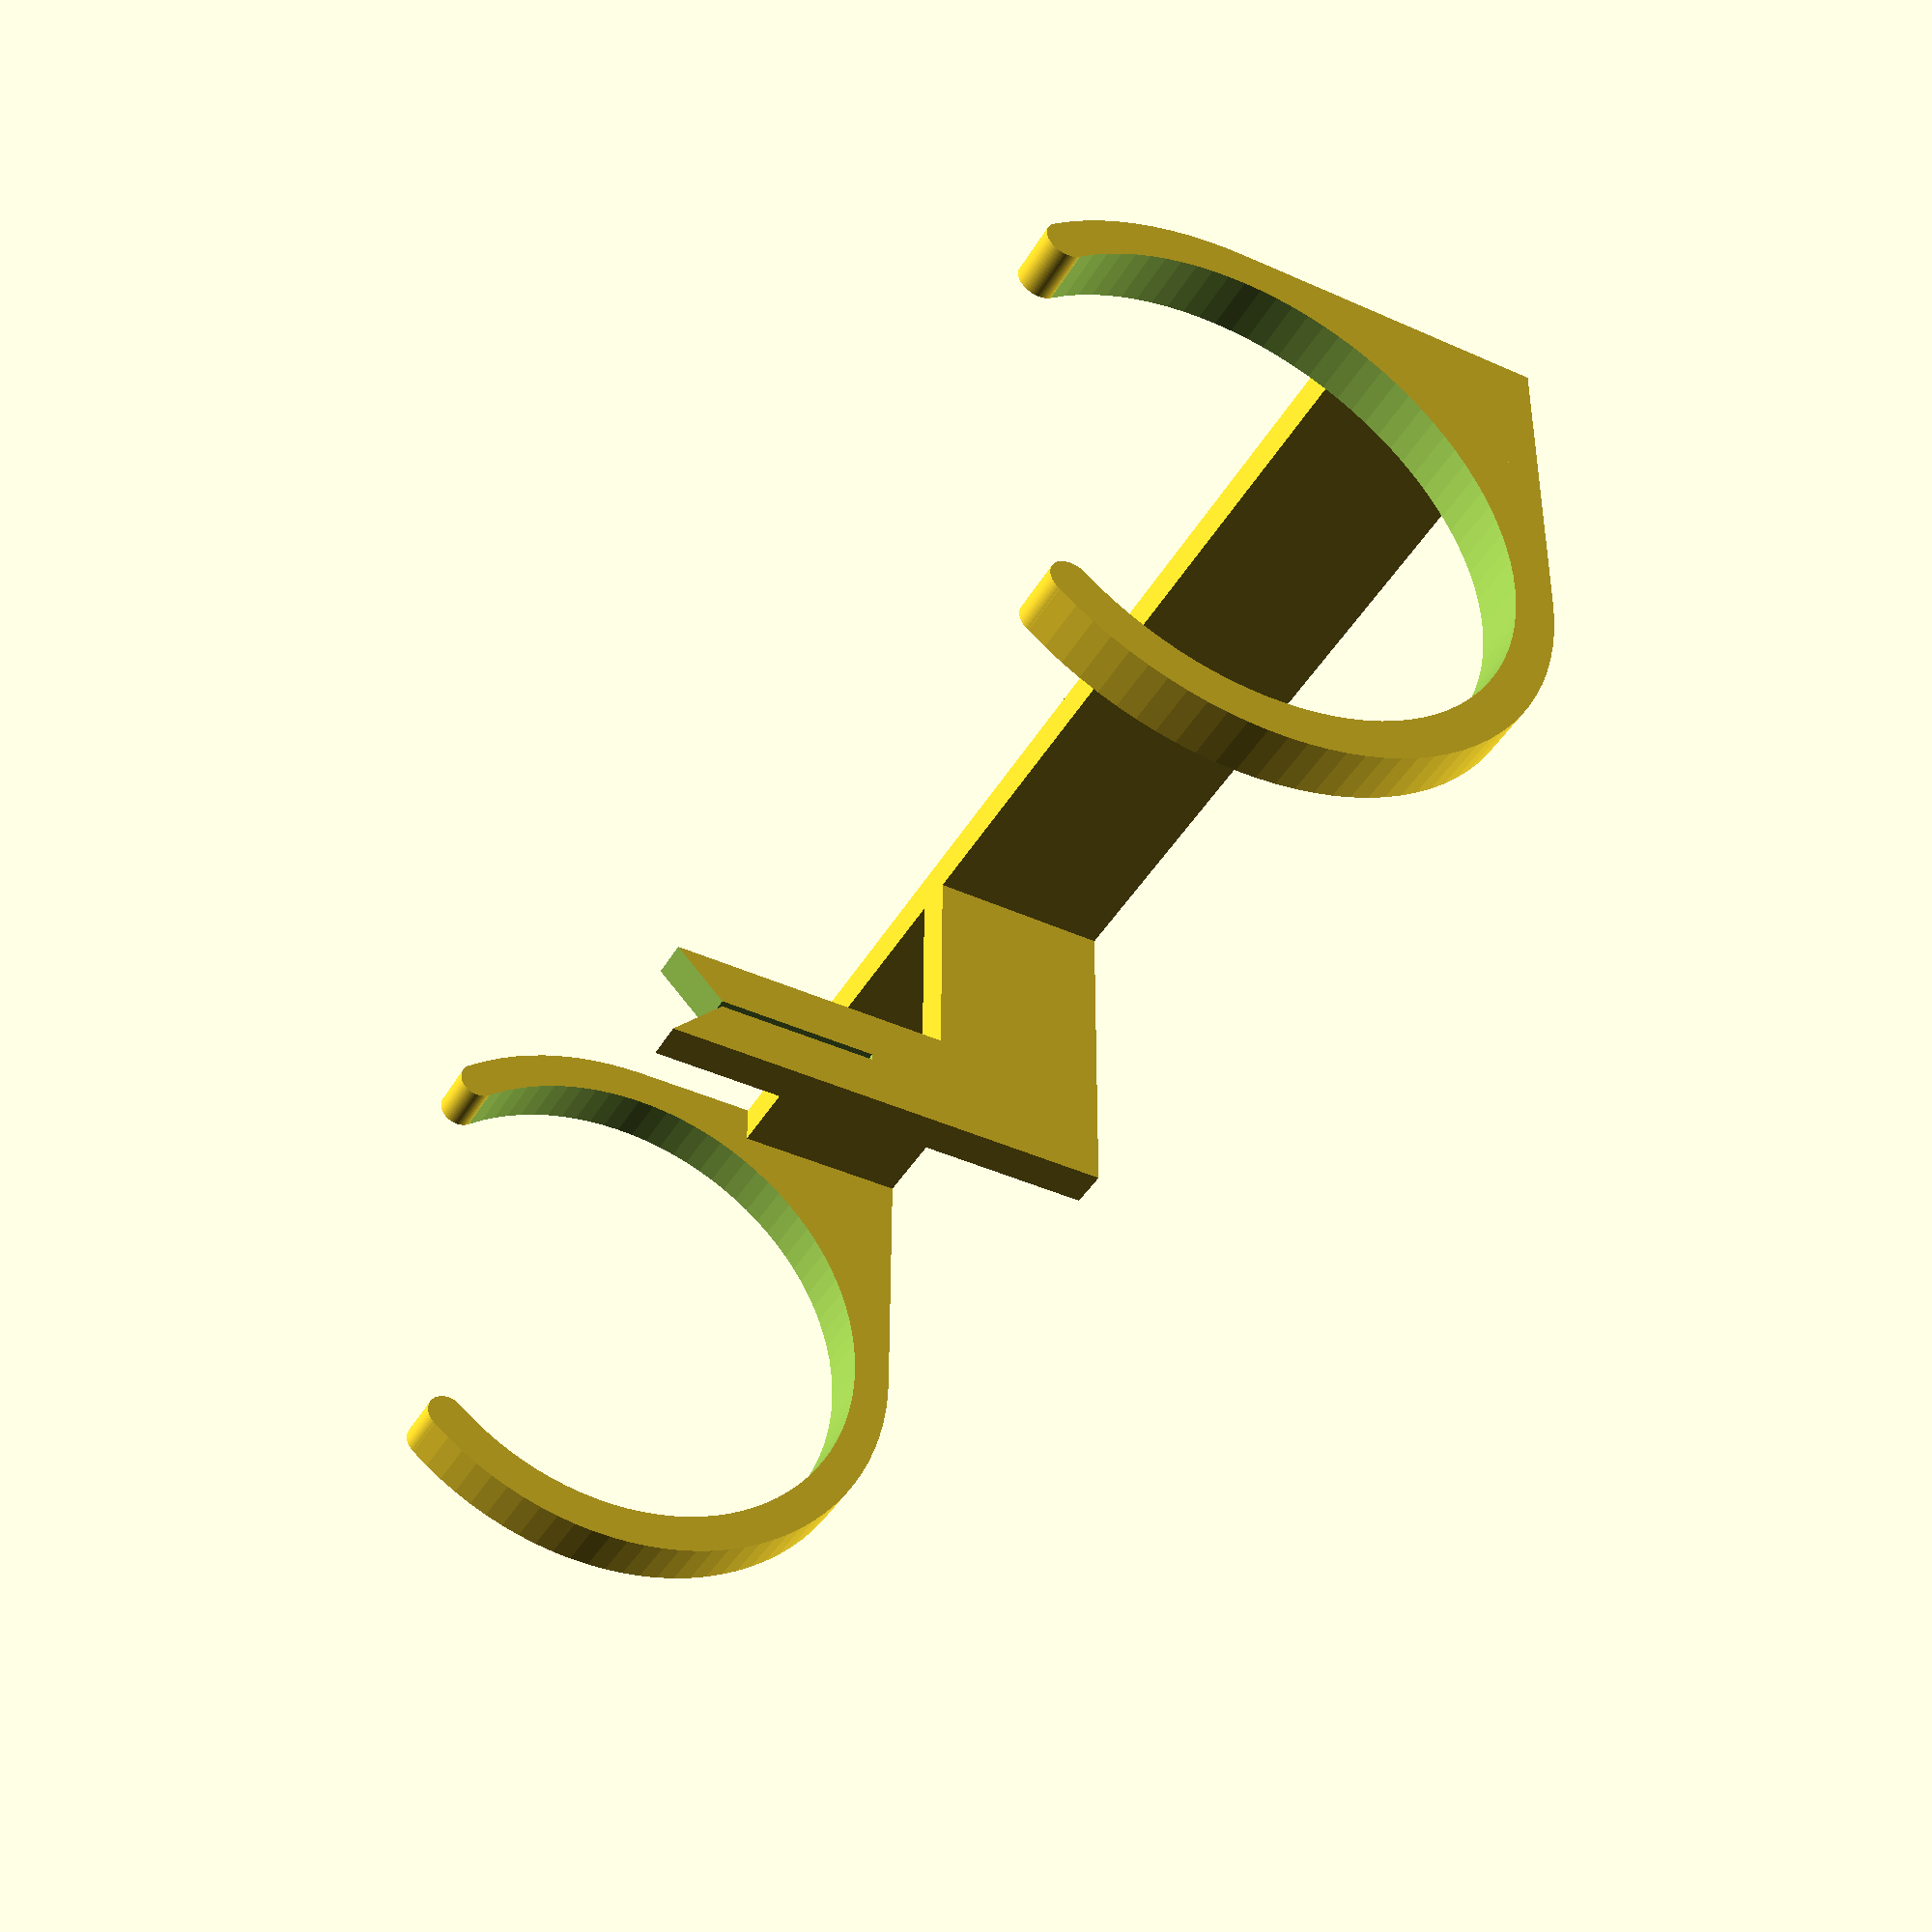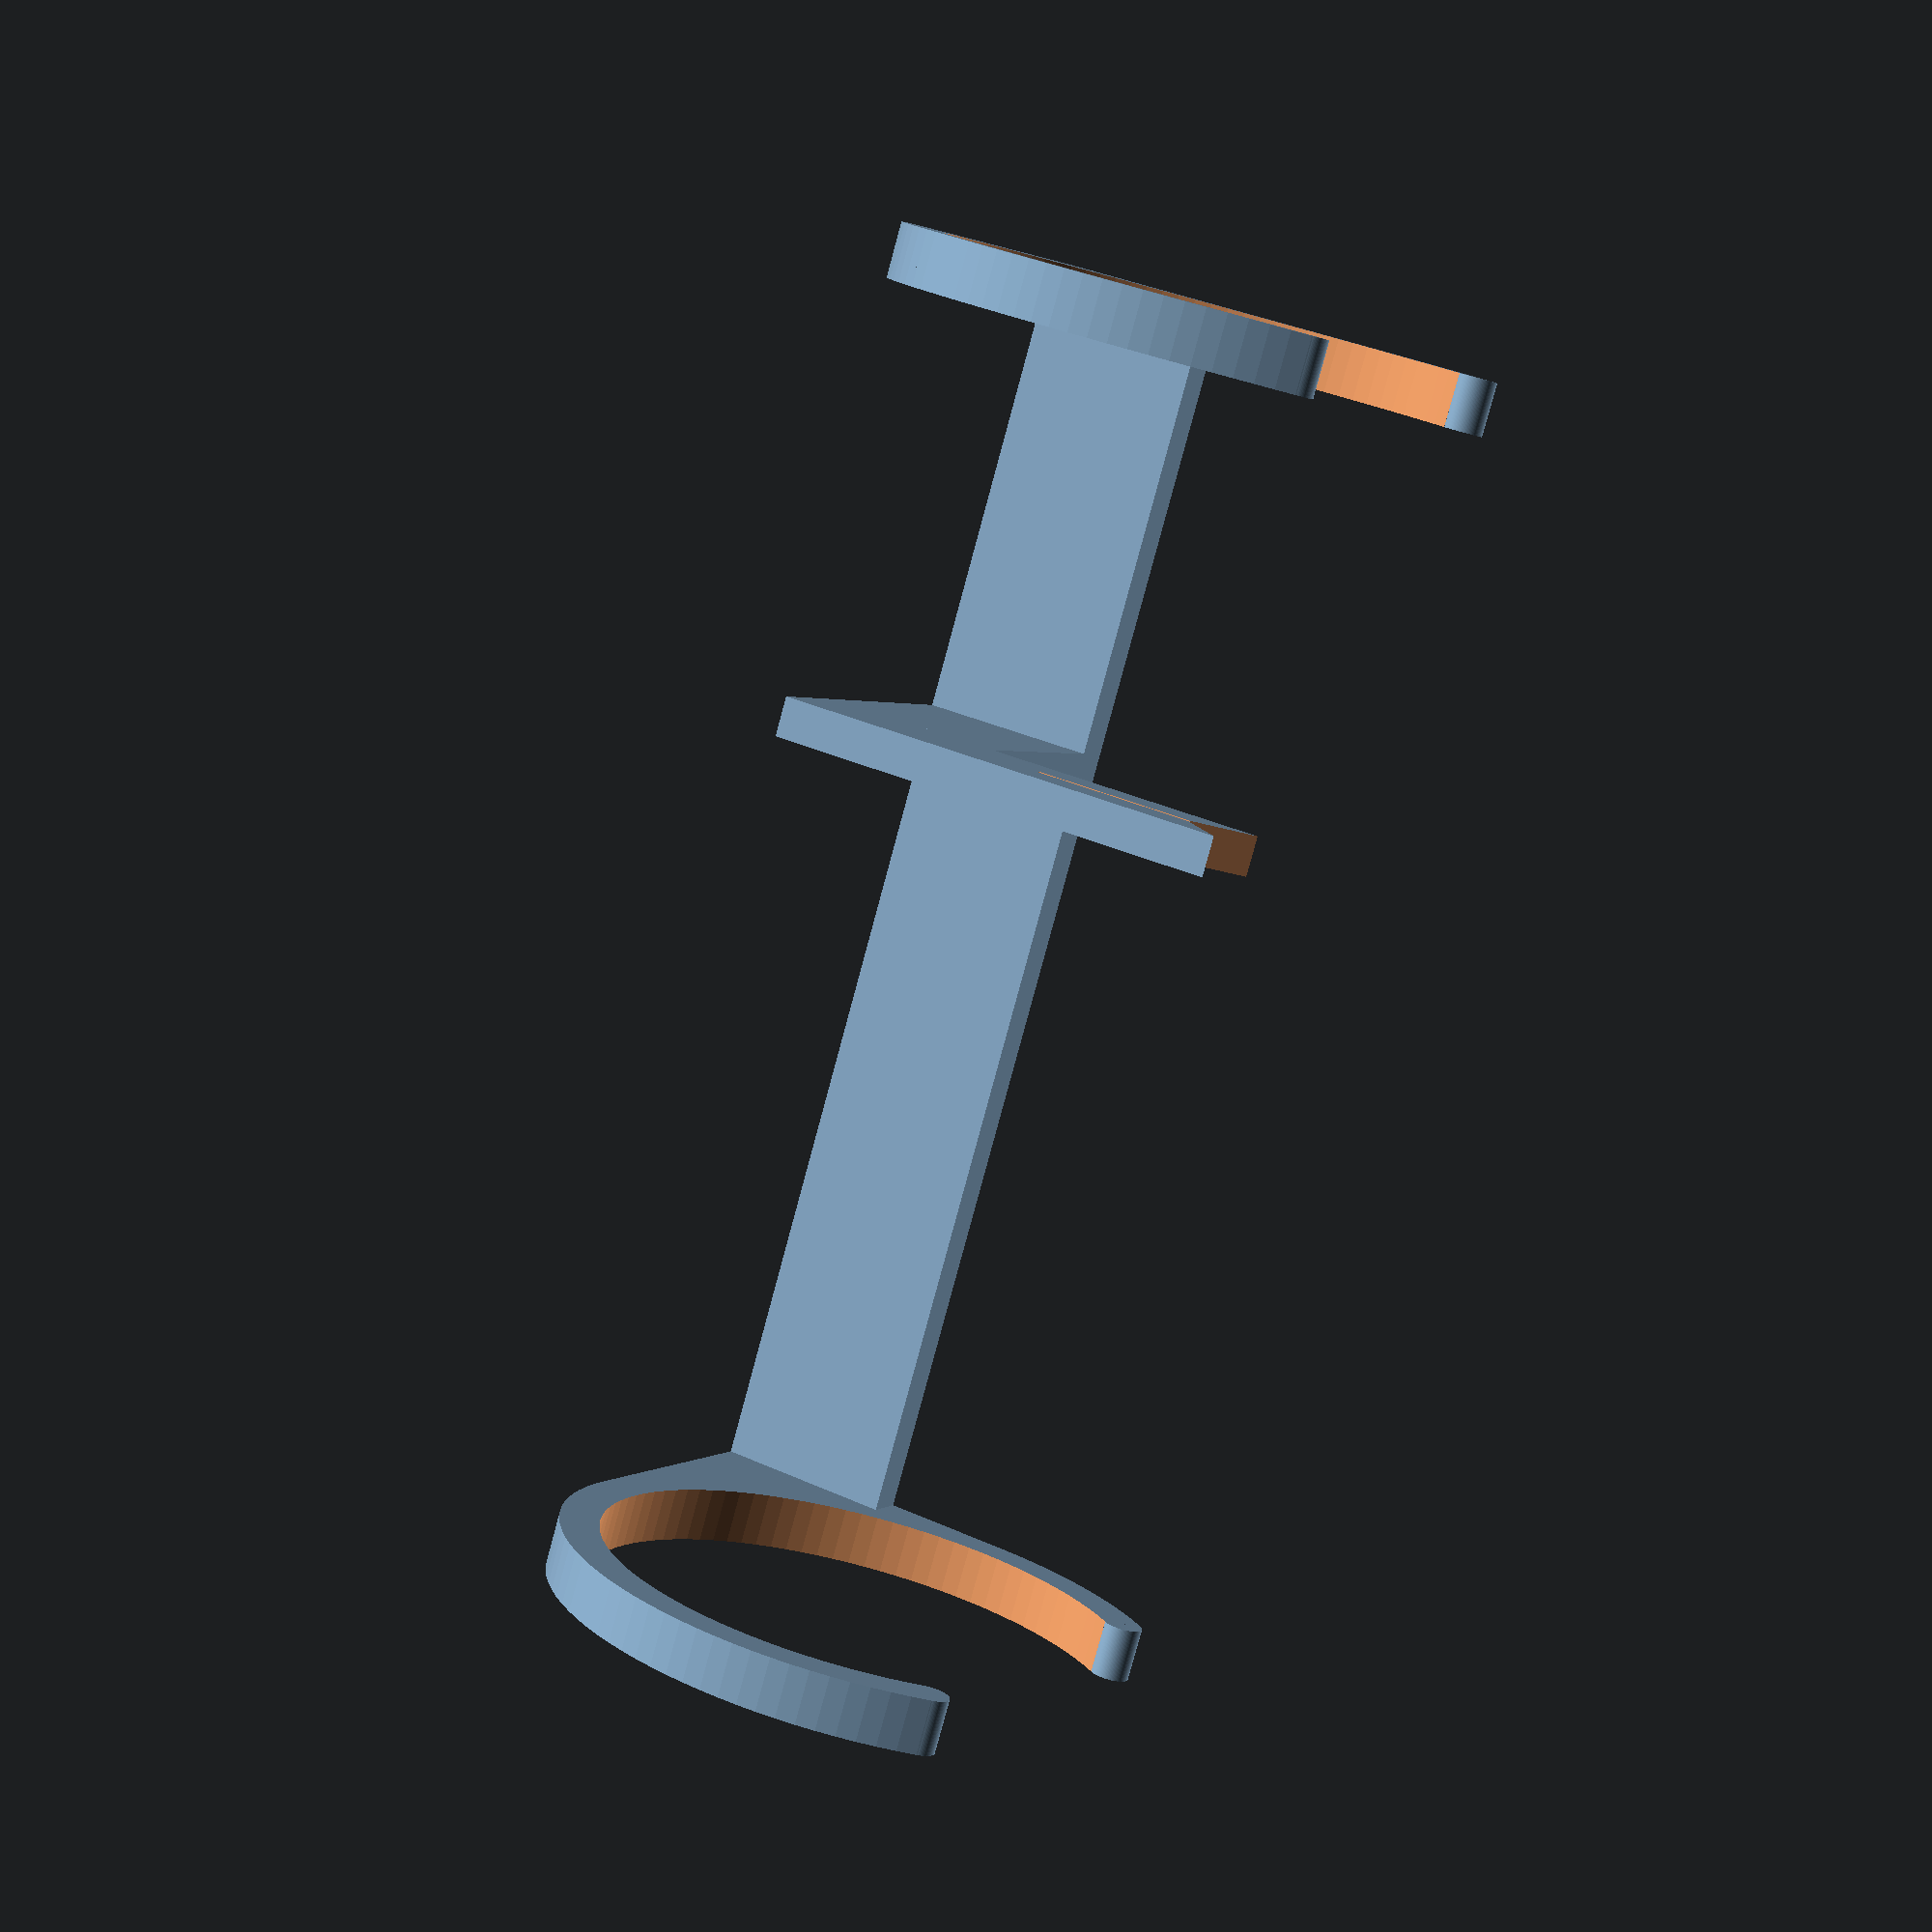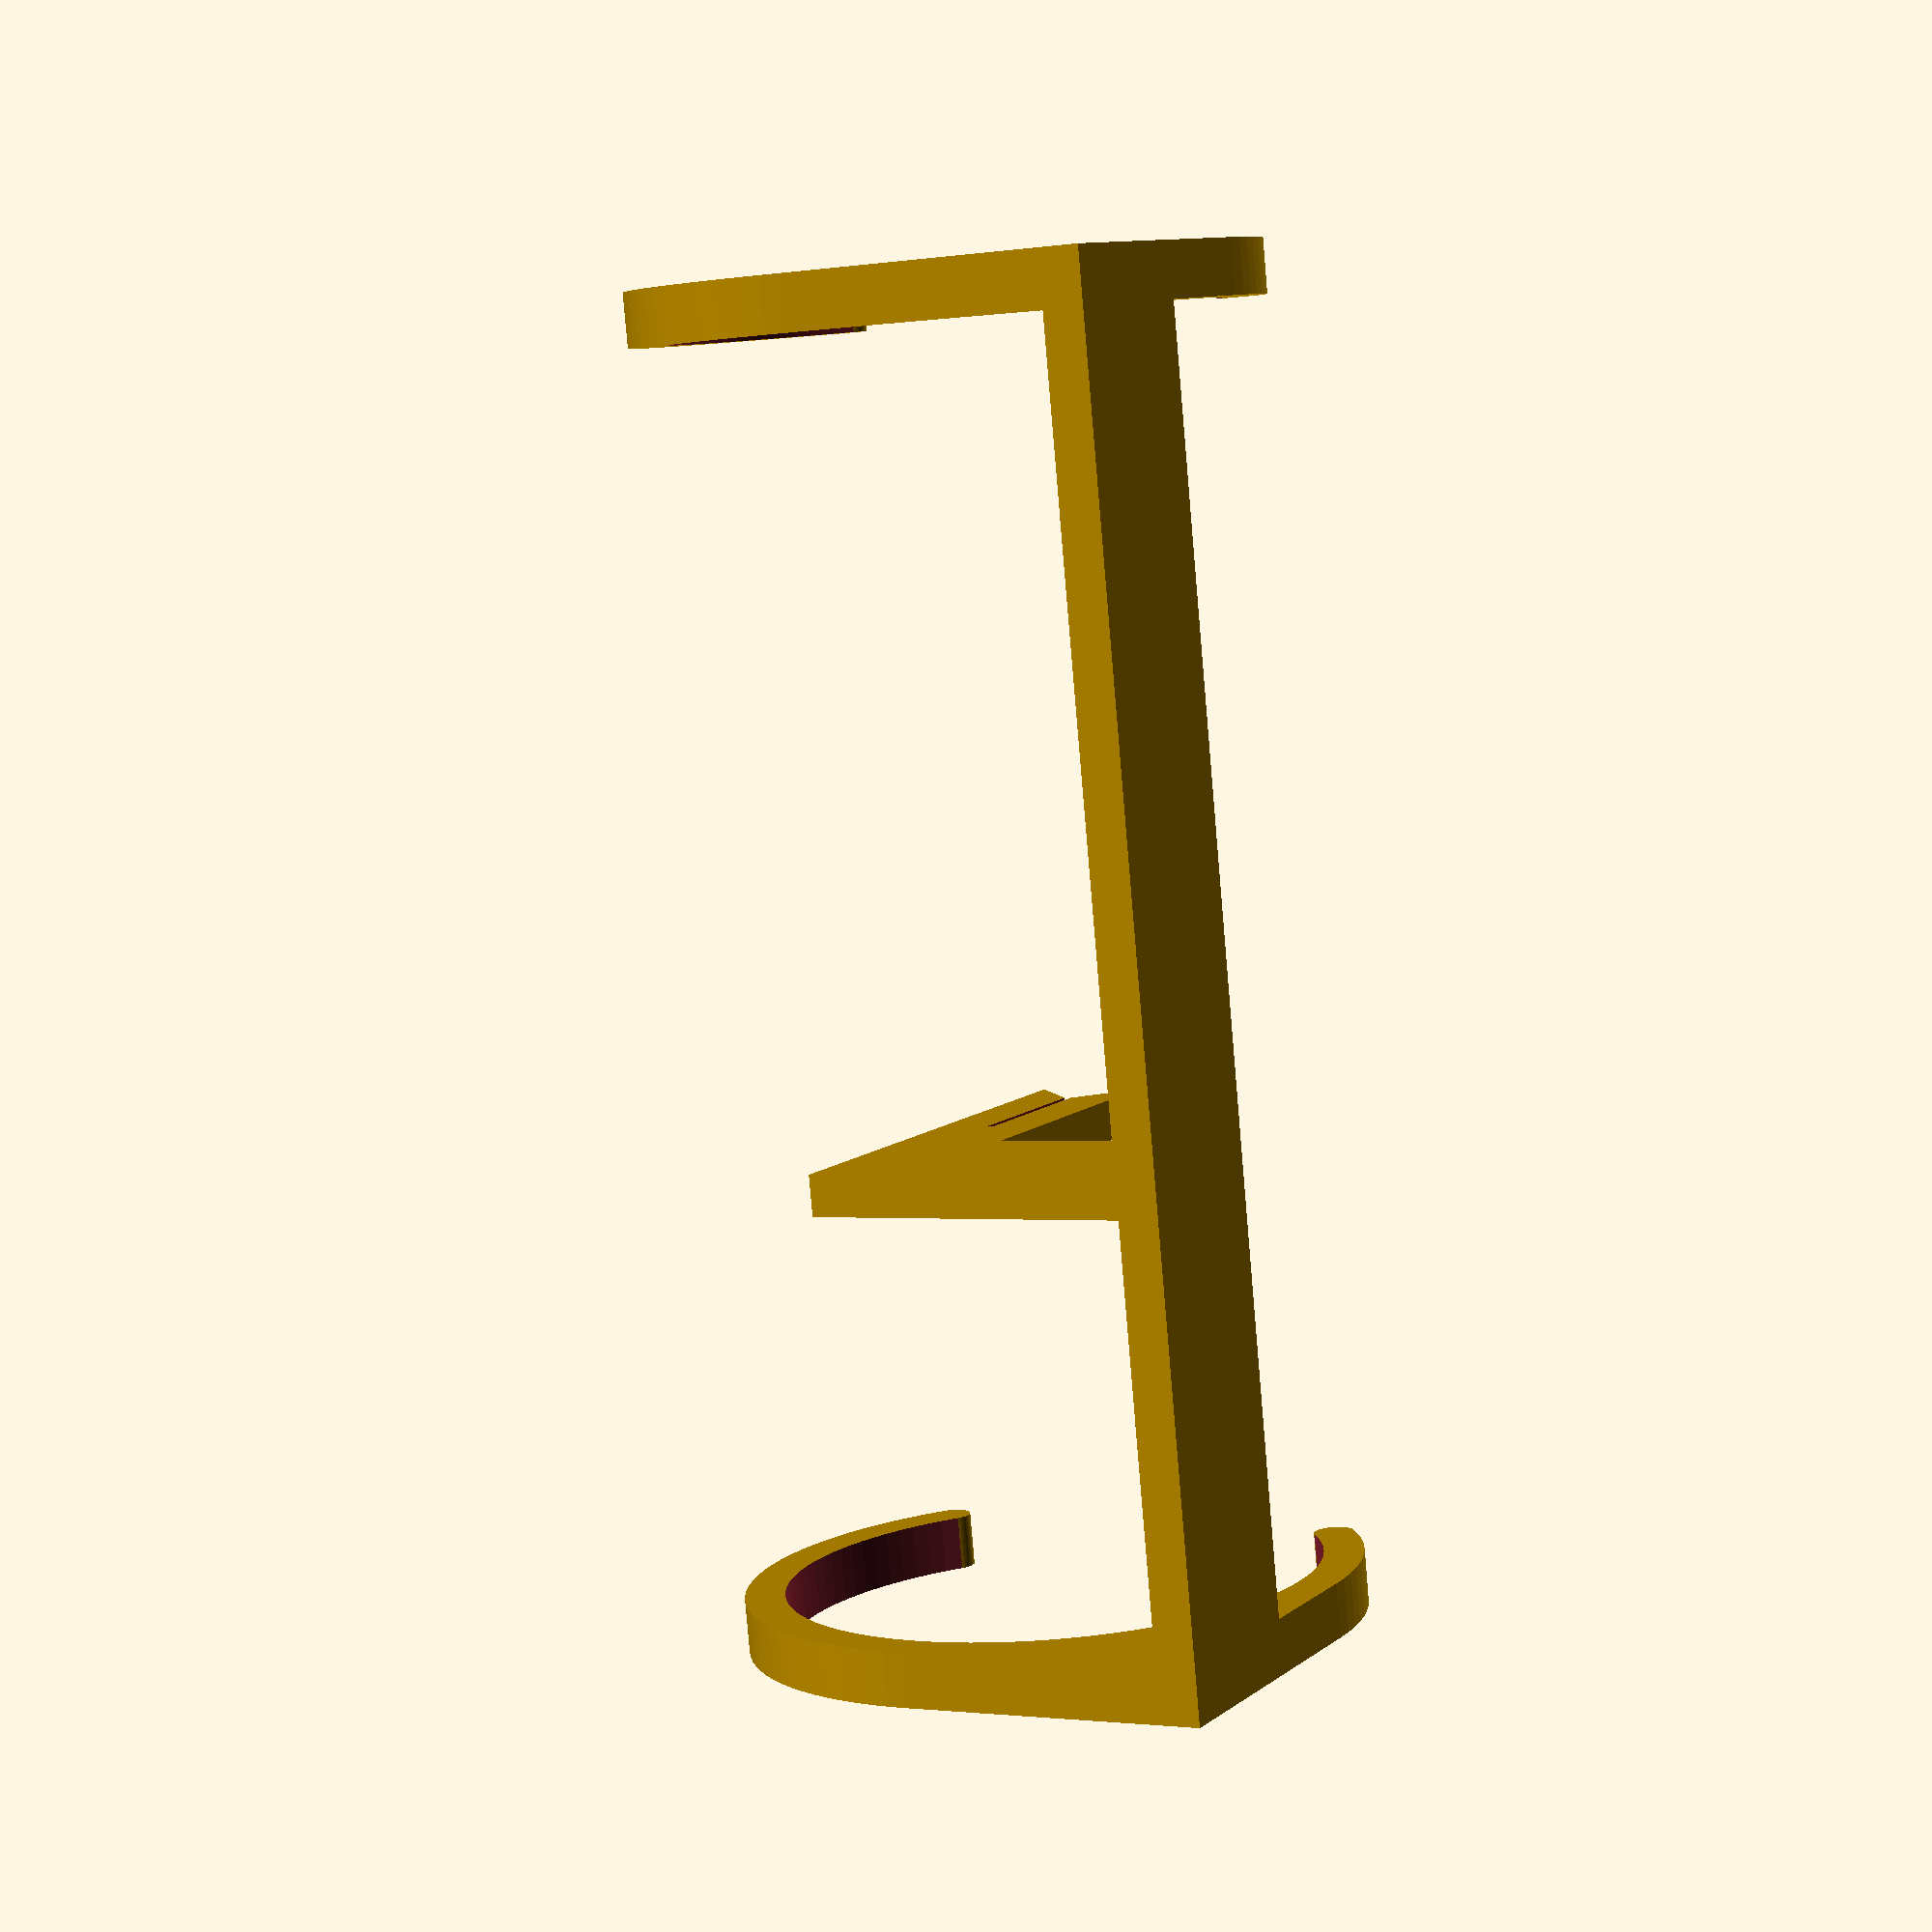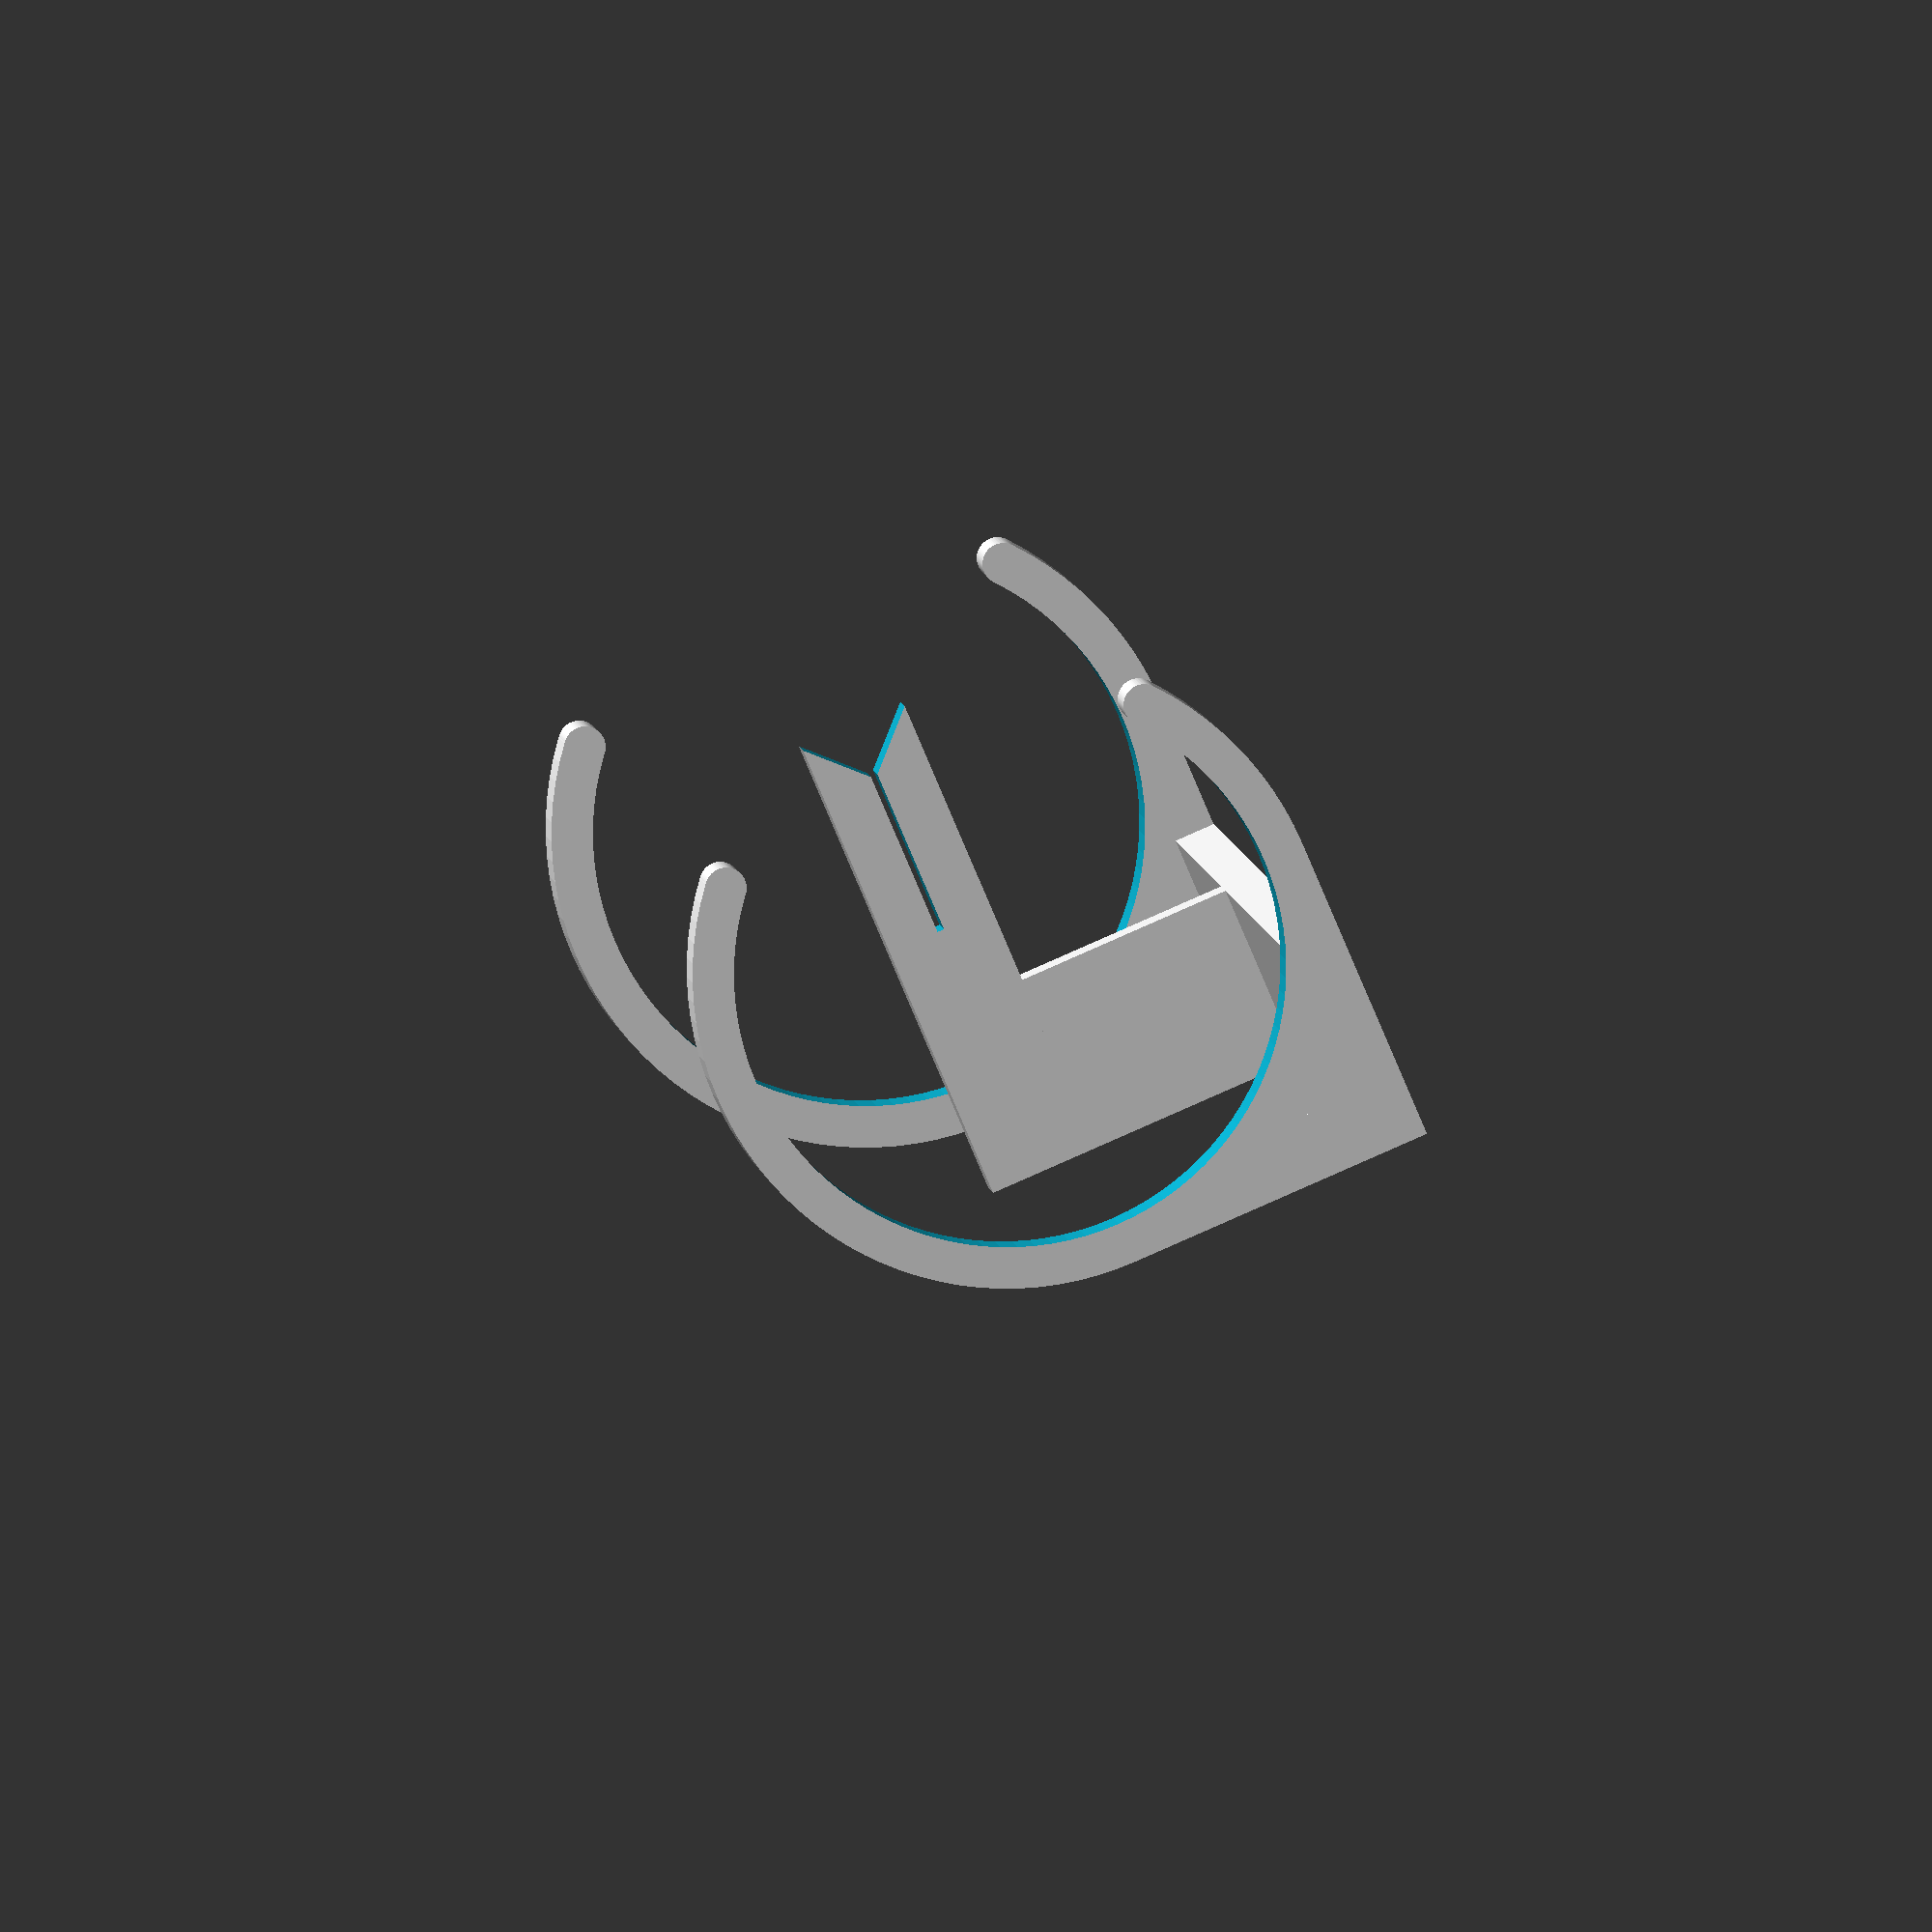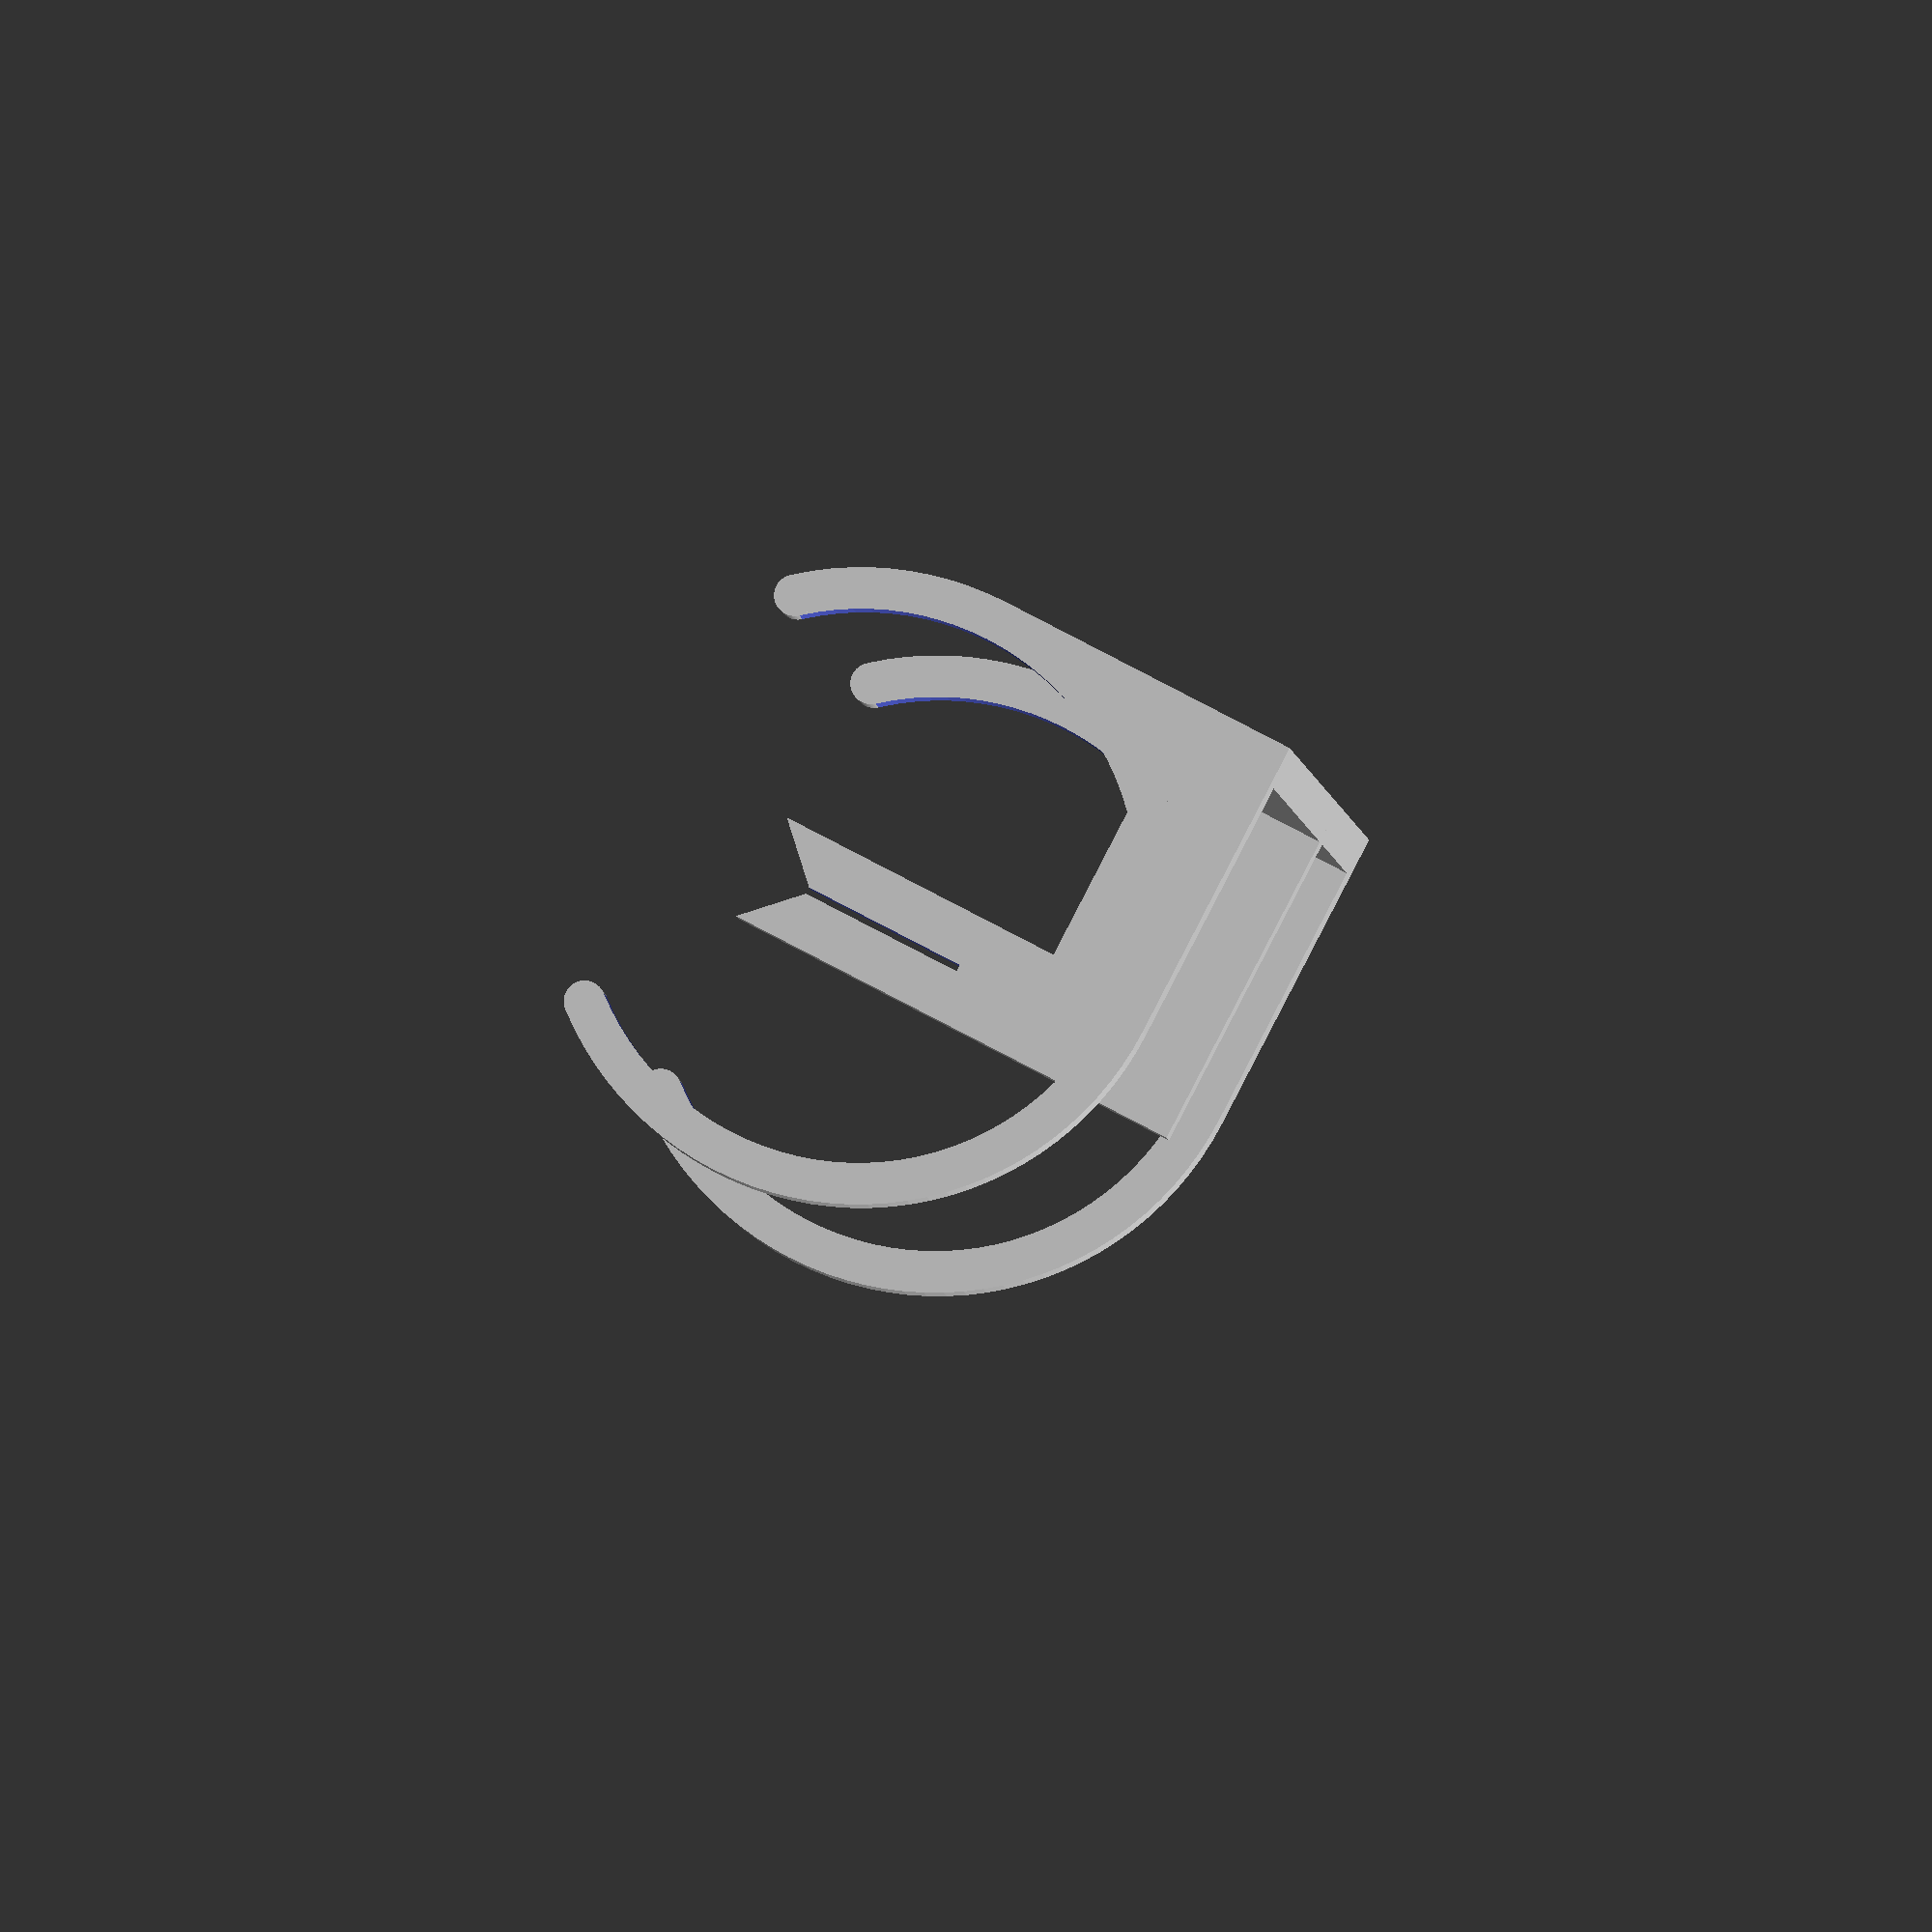
<openscad>
$fn = 100;

rotate([90, 0, 0])
main(
    balloon_diameter = 40,
    thickness        = 3,
    length           = 100,
    holder_length    = 4,
    clamp_length     = 3,
    clamp_height     = 8,
    clamp_gap        = 0.5,
    clamp_active_w   = 8
);

module main() {
    base_width = balloon_diameter / 3;

    cube(size=[length, base_width, thickness]);

    holder_positions = [
        [0, 0],
        [length - holder_length, 0]
    ];

    for(pos = holder_positions) {
        translate(pos)
            balloon_holder(
                l         = holder_length,
                r         = balloon_diameter / 2,
                cut_angle = 100,
                thickness = thickness
            );
    }

    clamp_x = balloon_diameter * 0.8 + thickness;
    clamp_y = balloon_diameter / 2 - clamp_height / 2 + thickness;

    translate([clamp_x, 0, clamp_y])
        clamp(
            balloon_diameter = balloon_diameter,
            l                = clamp_length,
            h                = clamp_height,
            gap              = clamp_gap,
            active_w         = clamp_active_w,
            thickness        = thickness
        );

    translate([clamp_x, 0, 0])
        cube(size=[clamp_length, base_width, clamp_y + 0.1], center=false);
}

module clamp() {
    w = balloon_diameter / 2 + thickness + active_w + h / 2;

    difference() {
        cube(size=[l, w, h]);

        translate([-1, balloon_diameter / 2 - active_w / 2 + thickness, (h - gap) / 2])
            cube(size=[l + 2, w + 2, gap]);

        mouth_side = sqrt(h * h / 2);

        translate([l / 2, w, h / 2])
        rotate([45, 0, 0])
            cube(size=[l + 2, mouth_side, mouth_side], center=true);
    }
}

module balloon_holder() {
    holder_side = (r + thickness) * 2;
    outer_r = r + thickness;

    translate([l / 2, outer_r, outer_r])
    rotate([90, 0, 90])
    union() {
        difference() {
            union() {
                cylinder(h=l, r=outer_r, center=true);

                translate([-outer_r / 2, -outer_r / 2])
                    cube(size=[outer_r, outer_r, l], center=true);
            }

            cylinder(h=l + 2, r=r, center=true);

            difference() {
                h = l + 2;
                r = outer_r + 1;

                cylinder(h=h, r=r, center=true);

                rotate([0, 0, cut_angle / 2])
                translate([-r, 0, -h / 2 - 1])
                    cube([r * 2, r, h + 2]);

                rotate([0, 0, -cut_angle / 2])
                translate([-r, -r, -h / 2 - 1])
                    cube([r * 2, r, h + 2]);
            }
        }

        lip_r = thickness / 2;
        lip_x = (r + thickness / 2) * cos(cut_angle / 2);
        lip_y = (r + thickness / 2) * sin(cut_angle / 2);

        lip_positions = [
            [lip_x, +lip_y],
            [lip_x, -lip_y],
        ];

        for(pos = lip_positions) {
            translate(pos)
                cylinder(r=lip_r, h=l, center=true);
        }
    }
}

</openscad>
<views>
elev=223.1 azim=180.6 roll=118.1 proj=p view=wireframe
elev=323.7 azim=121.0 roll=300.4 proj=p view=wireframe
elev=170.3 azim=95.6 roll=331.2 proj=p view=wireframe
elev=81.3 azim=83.4 roll=23.0 proj=o view=wireframe
elev=100.1 azim=97.1 roll=62.4 proj=o view=wireframe
</views>
